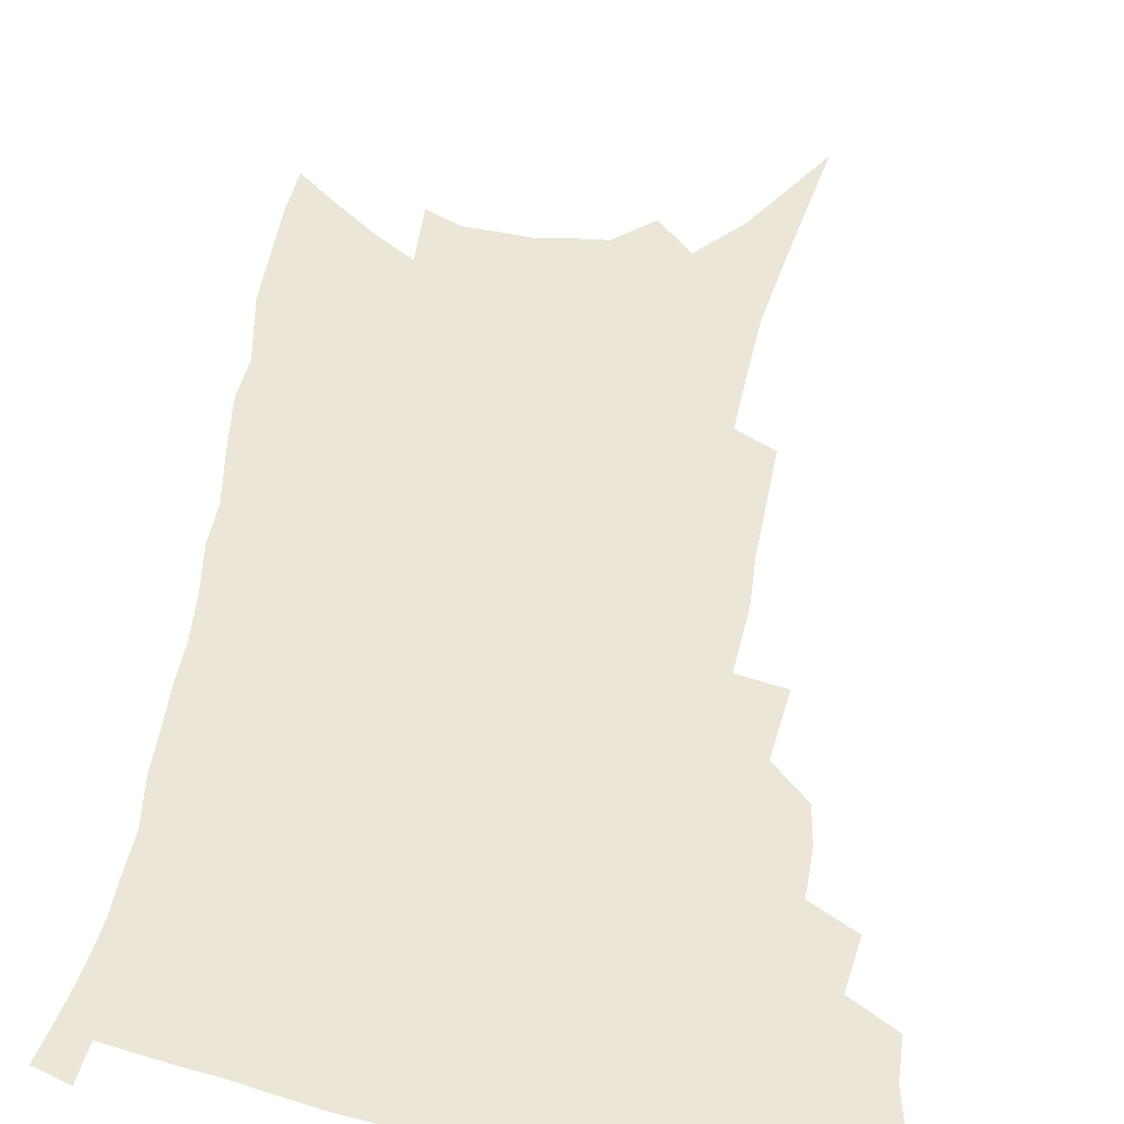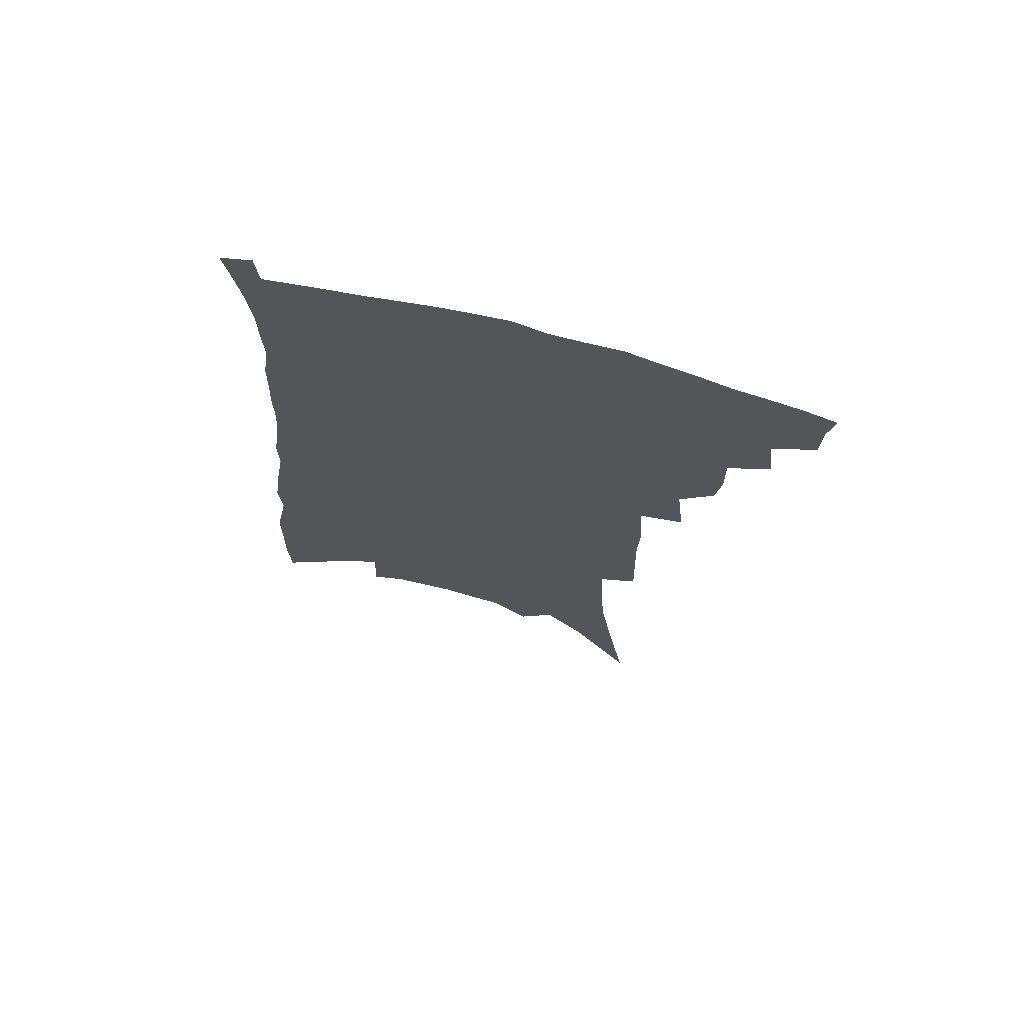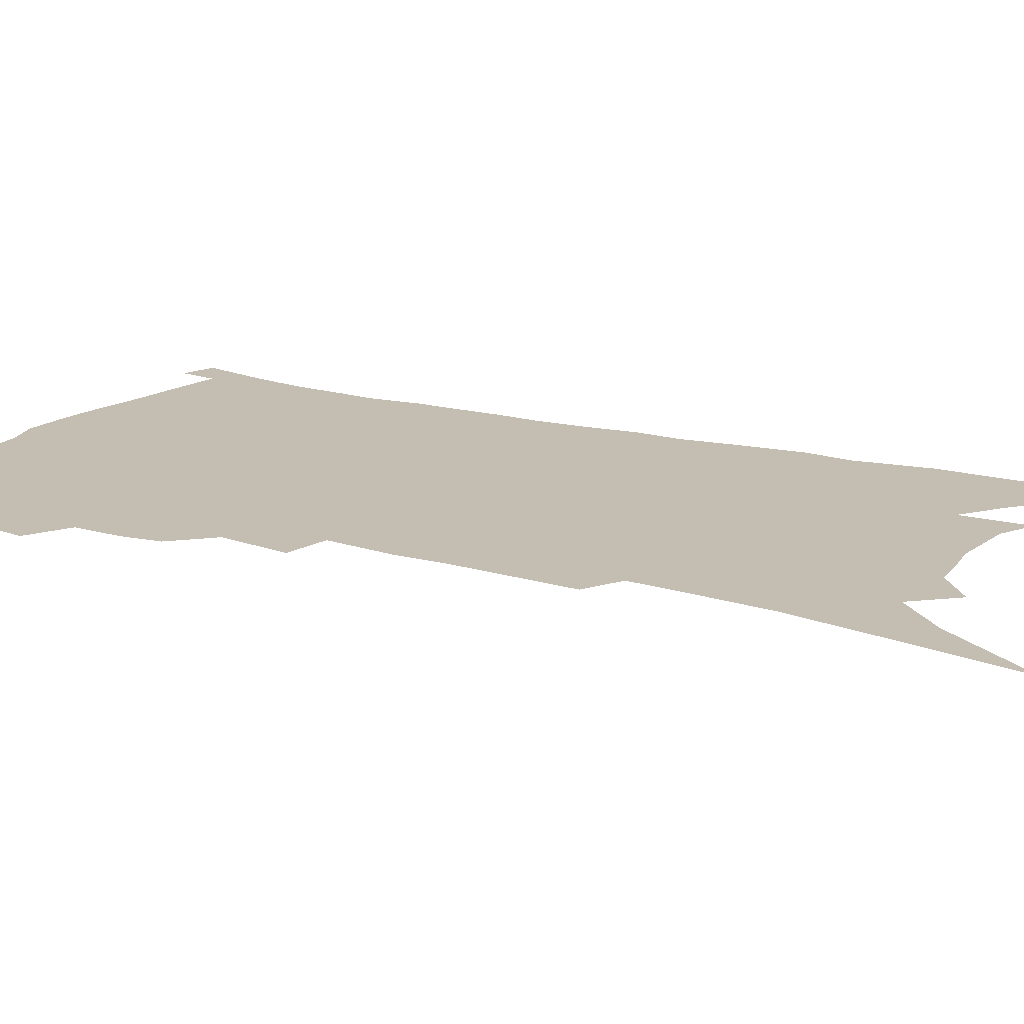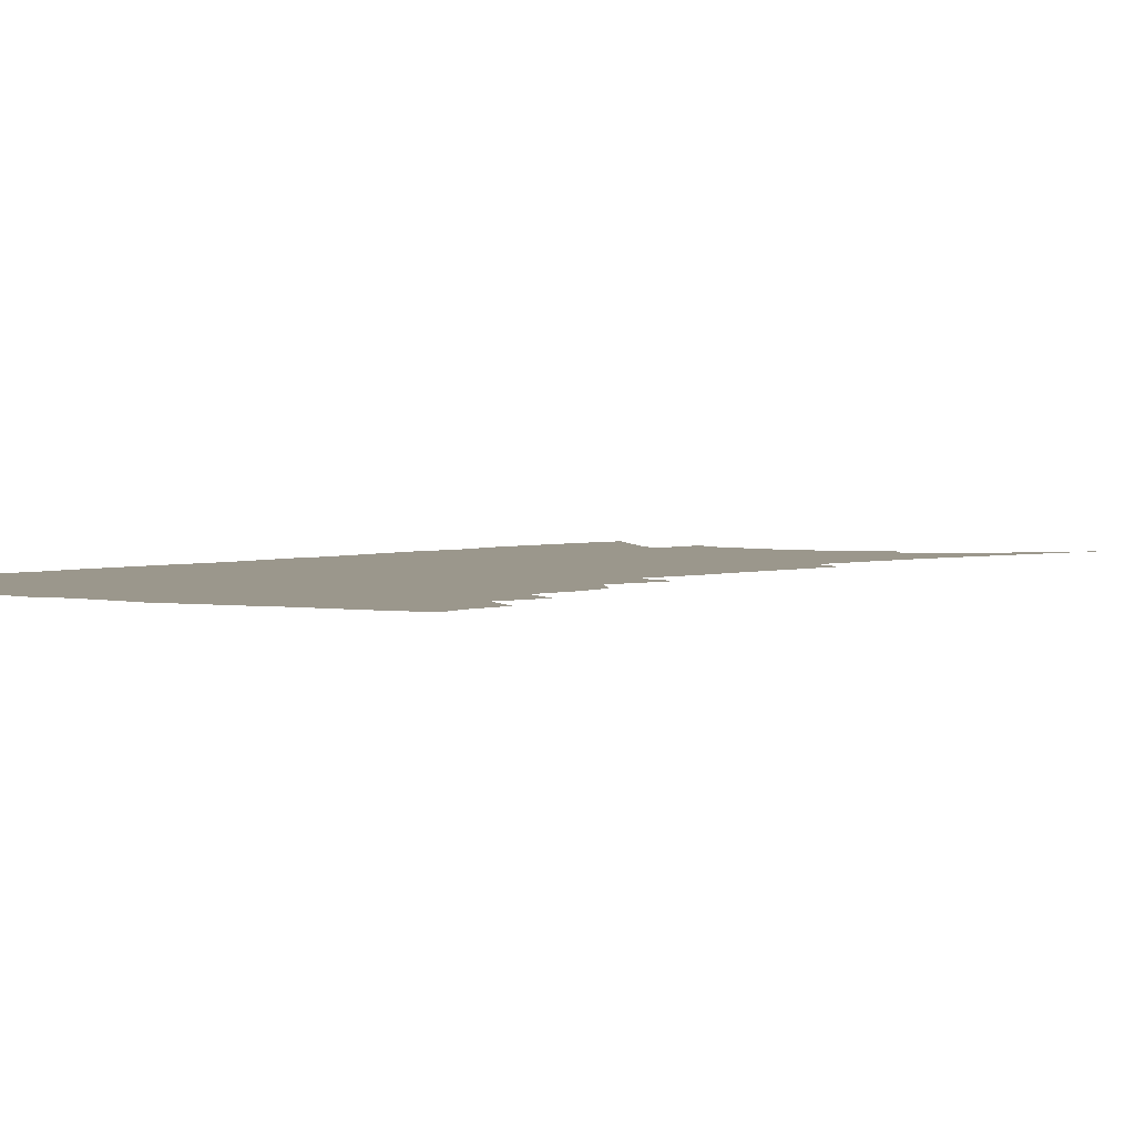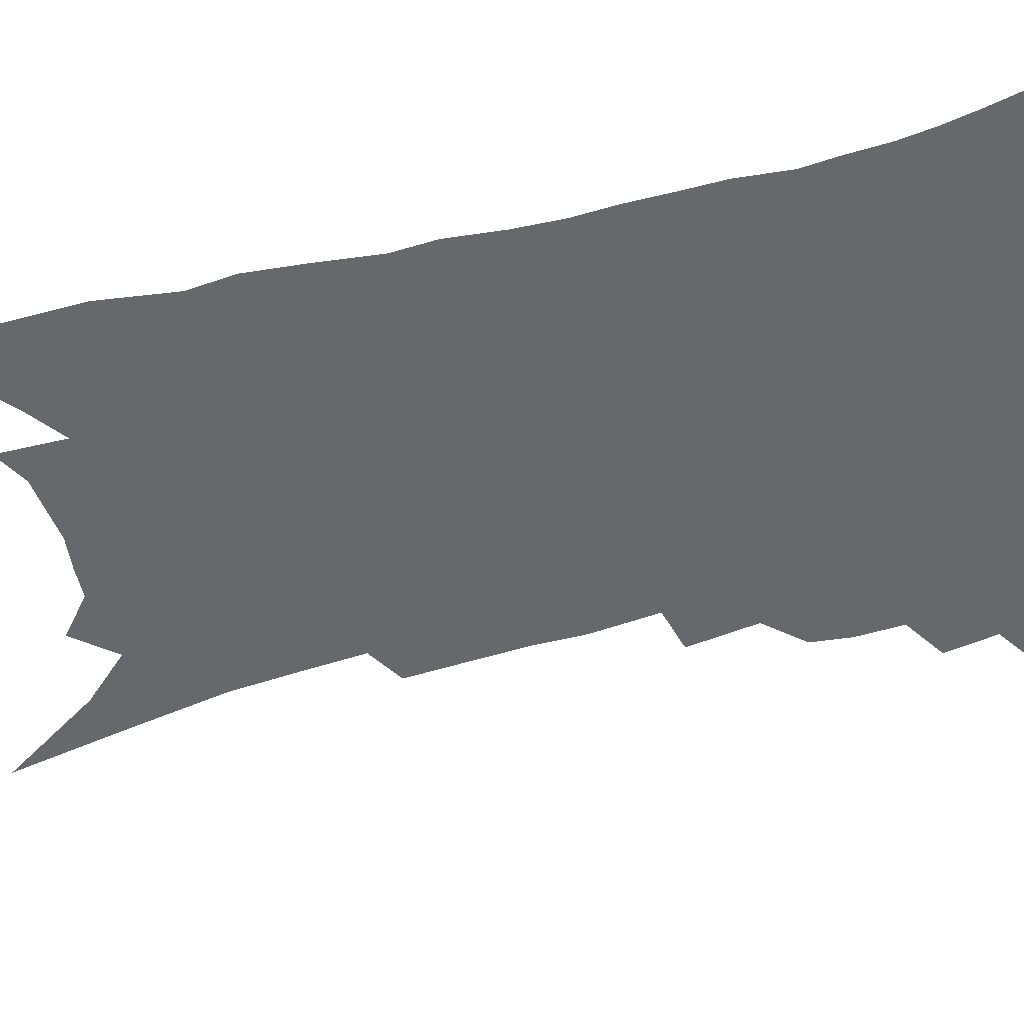
<metadata>
{"format":"obj","ext":"obj","renderer":"f3d","projection":"perspective","resolution":1024,"background":"white","views":[{"elev":46.6,"azim":-170.6,"up":"+Z"},{"elev":71.0,"azim":-165.7,"up":"+Y"},{"elev":17.2,"azim":-59.7,"up":"+Z"},{"elev":2.7,"azim":-139.1,"up":"+Z"},{"elev":-52.4,"azim":107.2,"up":"+Z"}]}
</metadata>
<code>
v 463.9 389.5 0
v 463.5 403.7 0
v 461 416 0
v 476.5 361.8 0
v 479 380.3 0
v 477 392.8 0
v 475.9 405.9 0
v 472.7 419.4 0
v 493.4 322.4 0
v 491.3 336.4 0
v 491.5 353.1 0
v 493 370.8 0
v 491.7 383.6 0
v 489.9 396 0
v 487.9 408.2 0
v 484.8 421.8 0
v 502.9 284.7 0
v 505.6 309.8 0
v 506.5 330.1 0
v 506 345.1 0
v 506.3 360.9 0
v 505.3 373.9 0
v 504 386.3 0
v 502.2 398.4 0
v 499.8 410.5 0
v 497.1 423.7 0
v 516.9 195.6 0
v 517.4 217.5 0
v 517.9 238.8 0
v 517.1 257.1 0
v 518.8 281.4 0
v 518.6 300.3 0
v 518.7 318.2 0
v 517.6 332.2 0
v 517.7 347.5 0
v 518.1 363.3 0
v 517.4 376.4 0
v 515.9 388.5 0
v 514.2 400.4 0
v 512.1 412.2 0
v 508.9 427.2 0
v 515.9 60.52 0
v 522.5 102.7 0
v 528 140.4 0
v 529.3 165.1 0
v 530.2 188.2 0
v 531.7 213.5 0
v 531.6 233.6 0
v 531.3 252.5 0
v 531.3 271.9 0
v 531.4 290.9 0
v 531.5 309 0
v 532.1 326.3 0
v 531.9 340.5 0
v 530.6 352.8 0
v 530.6 367 0
v 529.4 378.7 0
v 527.7 390.5 0
v 525.9 402.4 0
v 523.9 414.6 0
v 520.9 429.9 0
v 537.7 96.99 0
v 540.5 129 0
v 542.8 157.9 0
v 543.3 180.7 0
v 543 200.8 0
v 544.6 226.8 0
v 543.5 243.1 0
v 543 260.9 0
v 543.1 279.6 0
v 542.5 295.3 0
v 542.9 313.8 0
v 542.8 327.8 0
v 543 343.2 0
v 542.3 356 0
v 541.8 368.5 0
v 541.6 380.9 0
v 539.5 392.3 0
v 538.1 404.1 0
v 535.9 417.2 0
v 532.9 433.2 0
v 552.4 114 0
v 555.5 148 0
v 556.2 172.2 0
v 555.3 190.6 0
v 555.7 213.5 0
v 555.9 234.8 0
v 555 251.2 0
v 554.9 269.6 0
v 554 283.9 0
v 553.7 300.2 0
v 553.3 314.6 0
v 554 331.6 0
v 554.1 345.7 0
v 553.5 357.9 0
v 553 369.8 0
v 552.8 382.1 0
v 551.7 393.4 0
v 550.7 404.8 0
v 548.6 417.8 0
v 546 432.9 0
v 565.1 100.2 0
v 566.8 131.2 0
v 567.2 155.8 0
v 567.5 179.5 0
v 566.9 199.3 0
v 566.5 219.6 0
v 566.1 238.2 0
v 565.5 255.3 0
v 565.3 272.4 0
v 564.9 288.5 0
v 564.5 303.5 0
v 565.1 320.9 0
v 564.4 332.9 0
v 565.1 348.3 0
v 564.5 359.5 0
v 564.6 372 0
v 563.9 383.1 0
v 563 394.4 0
v 562.2 405.9 0
v 560.9 418.2 0
v 558.6 433 0
v 578 112 0
v 578.5 138.3 0
v 578.6 163 0
v 578.1 181.6 0
v 577.5 202.1 0
v 577 224.3 0
v 576.7 244.6 0
v 575.8 258.6 0
v 575.8 275.6 0
v 575.3 290.4 0
v 575.1 305.3 0
v 575.4 322.6 0
v 575.6 336.8 0
v 575.5 348.9 0
v 575.4 360.7 0
v 575.6 373.4 0
v 575 384 0
v 574.8 395.2 0
v 573.9 406.9 0
v 572.8 419.2 0
v 570.6 436.2 0
v 589.5 113 0
v 589.7 142.2 0
v 589.4 164.3 0
v 588.8 184.9 0
v 588.1 206.1 0
v 587.6 221.6 0
v 586.2 248.8 0
v 586.3 262.1 0
v 586.2 276.8 0
v 585.8 292.9 0
v 585.5 307.6 0
v 585.6 323.6 0
v 585.8 337.6 0
v 585.9 349.6 0
v 585.9 361 0
v 586.2 373.4 0
v 586.2 384.5 0
v 586.1 395.6 0
v 585.9 406.9 0
v 584.6 420.2 0
v 583.2 435.1 0
v 601.1 114.7 0
v 600.7 142.7 0
v 600.2 164.9 0
v 599.4 186.9 0
v 598.6 206.8 0
v 598.1 222.4 0
v 597.9 240.3 0
v 597 257.4 0
v 596.3 277.5 0
v 596 294 0
v 595.8 308.6 0
v 595.7 323.8 0
v 596 336.2 0
v 596.2 350.2 0
v 596.6 361.8 0
v 597 373.6 0
v 597.4 384.7 0
v 597.4 395.7 0
v 597.4 407.2 0
v 596.8 419.9 0
v 595.9 433.6 0
v 612.7 113.8 0
v 611.8 141.9 0
v 611.3 162.2 0
v 610.2 185 0
v 609.3 205 0
v 608.6 225.4 0
v 608 243.4 0
v 607.1 262.5 0
v 606.6 276.9 0
v 606 293.8 0
v 605.9 308.3 0
v 606 322.3 0
v 606.1 336.8 0
v 606.5 349.2 0
v 606.9 362 0
v 607.5 373.6 0
v 608.2 384.4 0
v 609.1 395.3 0
v 609.7 406.1 0
v 609.5 418.2 0
v 609.1 431.1 0
v 624.5 113 0
v 623.7 136.4 0
v 622.3 160.8 0
v 621.5 181.1 0
v 620.1 203.1 0
v 618.9 224.7 0
v 618.1 242.7 0
v 617.5 259.4 0
v 616.7 276.1 0
v 616.6 290.6 0
v 616.1 306.2 0
v 616.5 319.5 0
v 615.9 336.9 0
v 616.6 348.4 0
v 617 361.6 0
v 617.9 372.3 0
v 618.9 383.6 0
v 619.8 394.5 0
v 620.8 405.4 0
v 621.6 416.4 0
v 621.9 428.6 0
v 637 106.7 0
v 635.7 131 0
v 634.8 152.9 0
v 632.8 177.8 0
v 631.4 199.2 0
v 629.8 220.8 0
v 629.2 237.7 0
v 629.5 252.1 0
v 627.1 273.7 0
v 627 288 0
v 626.5 303.4 0
v 627.6 315 0
v 626.9 331.7 0
v 627.3 345 0
v 627 359.8 0
v 628.4 370.7 0
v 629.3 383.8 0
v 630.4 393.8 0
v 631.6 404.4 0
v 632.8 415.1 0
v 633.5 427 0
v 649.2 121.6 0
v 646.9 147.6 0
v 645.6 169.3 0
v 643.9 191.4 0
v 642 213.1 0
v 640.5 232.6 0
v 640.2 248.9 0
v 639.5 265.7 0
v 638.3 283 0
v 638.3 297.3 0
v 637.6 313.9 0
v 637.6 328.1 0
v 638.7 340.3 0
v 638.5 354.7 0
v 639 368.1 0
v 639.3 381.8 0
v 640.7 392.7 0
v 642.2 403.1 0
v 643.6 413.8 0
v 644.8 425.1 0
v 663.7 109.5 0
v 662 133.7 0
v 659.9 157.6 0
v 658.4 179.1 0
v 656.3 201 0
v 654.5 221.3 0
v 653.1 240.1 0
v 652.2 257.5 0
v 651.3 274.3 0
v 649.7 292.1 0
v 649.3 307.5 0
v 650.7 320.1 0
v 649.5 336.8 0
v 648.8 352.2 0
v 649.5 365.3 0
v 650.2 378.1 0
v 651.4 390 0
v 652.8 401.6 0
v 654.3 412.3 0
v 656 423.2 0
v 657.1 436.5 0
v 679 95.99 0
v 679.9 114.7 0
v 679.4 135.6 0
v 679 155.6 0
v 674.2 182.7 0
v 675.3 199 0
v 672.5 220.4 0
v 669.1 242.2 0
v 669.2 257.7 0
v 666.5 277.4 0
v 665.1 294.6 0
v 665.2 309.3 0
v 664.5 325.3 0
v 664.1 340.7 0
v 661.6 359.3 0
v 662.2 372.5 0
v 662.3 387 0
v 663.4 399.5 0
v 664.9 410.6 0
v 666.8 421.4 0
v 669 432.5 0
f 5 6 1
f 1 6 2
f 6 7 2
f 2 7 3
f 7 8 3
f 11 12 4
f 4 12 5
f 12 13 5
f 5 13 6
f 13 14 6
f 6 14 7
f 14 15 7
f 7 15 8
f 15 16 8
f 18 19 9
f 9 19 10
f 19 20 10
f 10 20 11
f 20 21 11
f 11 21 12
f 21 22 12
f 12 22 13
f 22 23 13
f 13 23 14
f 23 24 14
f 14 24 15
f 24 25 15
f 15 25 16
f 25 26 16
f 31 32 17
f 17 32 18
f 32 33 18
f 18 33 19
f 33 34 19
f 19 34 20
f 34 35 20
f 20 35 21
f 35 36 21
f 21 36 22
f 36 37 22
f 22 37 23
f 37 38 23
f 23 38 24
f 38 39 24
f 24 39 25
f 39 40 25
f 25 40 26
f 40 41 26
f 46 47 27
f 27 47 28
f 47 48 28
f 28 48 29
f 48 49 29
f 29 49 30
f 49 50 30
f 30 50 31
f 50 51 31
f 31 51 32
f 51 52 32
f 32 52 33
f 52 53 33
f 33 53 34
f 53 54 34
f 34 54 35
f 54 55 35
f 35 55 36
f 55 56 36
f 36 56 37
f 56 57 37
f 37 57 38
f 57 58 38
f 38 58 39
f 58 59 39
f 39 59 40
f 59 60 40
f 40 60 41
f 60 61 41
f 42 62 43
f 62 63 43
f 43 63 44
f 63 64 44
f 44 64 45
f 64 65 45
f 45 65 46
f 65 66 46
f 46 66 47
f 66 67 47
f 47 67 48
f 67 68 48
f 48 68 49
f 68 69 49
f 49 69 50
f 69 70 50
f 50 70 51
f 70 71 51
f 51 71 52
f 71 72 52
f 52 72 53
f 72 73 53
f 53 73 54
f 73 74 54
f 54 74 55
f 74 75 55
f 55 75 56
f 75 76 56
f 56 76 57
f 76 77 57
f 57 77 58
f 77 78 58
f 58 78 59
f 78 79 59
f 59 79 60
f 79 80 60
f 60 80 61
f 80 81 61
f 62 82 63
f 82 83 63
f 63 83 64
f 83 84 64
f 64 84 65
f 84 85 65
f 65 85 66
f 85 86 66
f 66 86 67
f 86 87 67
f 67 87 68
f 87 88 68
f 68 88 69
f 88 89 69
f 69 89 70
f 89 90 70
f 70 90 71
f 90 91 71
f 71 91 72
f 91 92 72
f 72 92 73
f 92 93 73
f 73 93 74
f 93 94 74
f 74 94 75
f 94 95 75
f 75 95 76
f 95 96 76
f 76 96 77
f 96 97 77
f 77 97 78
f 97 98 78
f 78 98 79
f 98 99 79
f 79 99 80
f 99 100 80
f 80 100 81
f 100 101 81
f 102 103 82
f 82 103 83
f 103 104 83
f 83 104 84
f 104 105 84
f 84 105 85
f 105 106 85
f 85 106 86
f 106 107 86
f 86 107 87
f 107 108 87
f 87 108 88
f 108 109 88
f 88 109 89
f 109 110 89
f 89 110 90
f 110 111 90
f 90 111 91
f 111 112 91
f 91 112 92
f 112 113 92
f 92 113 93
f 113 114 93
f 93 114 94
f 114 115 94
f 94 115 95
f 115 116 95
f 95 116 96
f 116 117 96
f 96 117 97
f 117 118 97
f 97 118 98
f 118 119 98
f 98 119 99
f 119 120 99
f 99 120 100
f 120 121 100
f 100 121 101
f 121 122 101
f 102 123 103
f 123 124 103
f 103 124 104
f 124 125 104
f 104 125 105
f 125 126 105
f 105 126 106
f 126 127 106
f 106 127 107
f 127 128 107
f 107 128 108
f 128 129 108
f 108 129 109
f 129 130 109
f 109 130 110
f 130 131 110
f 110 131 111
f 131 132 111
f 111 132 112
f 132 133 112
f 112 133 113
f 133 134 113
f 113 134 114
f 134 135 114
f 114 135 115
f 135 136 115
f 115 136 116
f 136 137 116
f 116 137 117
f 137 138 117
f 117 138 118
f 138 139 118
f 118 139 119
f 139 140 119
f 119 140 120
f 140 141 120
f 120 141 121
f 141 142 121
f 121 142 122
f 142 143 122
f 123 144 124
f 144 145 124
f 124 145 125
f 145 146 125
f 125 146 126
f 146 147 126
f 126 147 127
f 147 148 127
f 127 148 128
f 148 149 128
f 128 149 129
f 149 150 129
f 129 150 130
f 150 151 130
f 130 151 131
f 151 152 131
f 131 152 132
f 152 153 132
f 132 153 133
f 153 154 133
f 133 154 134
f 154 155 134
f 134 155 135
f 155 156 135
f 135 156 136
f 156 157 136
f 136 157 137
f 157 158 137
f 137 158 138
f 158 159 138
f 138 159 139
f 159 160 139
f 139 160 140
f 160 161 140
f 140 161 141
f 161 162 141
f 141 162 142
f 162 163 142
f 142 163 143
f 163 164 143
f 144 165 145
f 165 166 145
f 145 166 146
f 166 167 146
f 146 167 147
f 167 168 147
f 147 168 148
f 168 169 148
f 148 169 149
f 169 170 149
f 149 170 150
f 170 171 150
f 150 171 151
f 171 172 151
f 151 172 152
f 172 173 152
f 152 173 153
f 173 174 153
f 153 174 154
f 174 175 154
f 154 175 155
f 175 176 155
f 155 176 156
f 176 177 156
f 156 177 157
f 177 178 157
f 157 178 158
f 178 179 158
f 158 179 159
f 179 180 159
f 159 180 160
f 180 181 160
f 160 181 161
f 181 182 161
f 161 182 162
f 182 183 162
f 162 183 163
f 183 184 163
f 163 184 164
f 184 185 164
f 165 186 166
f 186 187 166
f 166 187 167
f 187 188 167
f 167 188 168
f 188 189 168
f 168 189 169
f 189 190 169
f 169 190 170
f 190 191 170
f 170 191 171
f 191 192 171
f 171 192 172
f 192 193 172
f 172 193 173
f 193 194 173
f 173 194 174
f 194 195 174
f 174 195 175
f 195 196 175
f 175 196 176
f 196 197 176
f 176 197 177
f 197 198 177
f 177 198 178
f 198 199 178
f 178 199 179
f 199 200 179
f 179 200 180
f 200 201 180
f 180 201 181
f 201 202 181
f 181 202 182
f 202 203 182
f 182 203 183
f 203 204 183
f 183 204 184
f 204 205 184
f 184 205 185
f 205 206 185
f 186 207 187
f 207 208 187
f 187 208 188
f 208 209 188
f 188 209 189
f 209 210 189
f 189 210 190
f 210 211 190
f 190 211 191
f 211 212 191
f 191 212 192
f 212 213 192
f 192 213 193
f 213 214 193
f 193 214 194
f 214 215 194
f 194 215 195
f 215 216 195
f 195 216 196
f 216 217 196
f 196 217 197
f 217 218 197
f 197 218 198
f 218 219 198
f 198 219 199
f 219 220 199
f 199 220 200
f 220 221 200
f 200 221 201
f 221 222 201
f 201 222 202
f 222 223 202
f 202 223 203
f 223 224 203
f 203 224 204
f 224 225 204
f 204 225 205
f 225 226 205
f 205 226 206
f 226 227 206
f 207 228 208
f 228 229 208
f 208 229 209
f 229 230 209
f 209 230 210
f 230 231 210
f 210 231 211
f 231 232 211
f 211 232 212
f 232 233 212
f 212 233 213
f 233 234 213
f 213 234 214
f 234 235 214
f 214 235 215
f 235 236 215
f 215 236 216
f 236 237 216
f 216 237 217
f 237 238 217
f 217 238 218
f 238 239 218
f 218 239 219
f 239 240 219
f 219 240 220
f 240 241 220
f 220 241 221
f 241 242 221
f 221 242 222
f 242 243 222
f 222 243 223
f 243 244 223
f 223 244 224
f 244 245 224
f 224 245 225
f 245 246 225
f 225 246 226
f 246 247 226
f 226 247 227
f 247 248 227
f 229 249 230
f 249 250 230
f 230 250 231
f 250 251 231
f 231 251 232
f 251 252 232
f 232 252 233
f 252 253 233
f 233 253 234
f 253 254 234
f 234 254 235
f 254 255 235
f 235 255 236
f 255 256 236
f 236 256 237
f 256 257 237
f 237 257 238
f 257 258 238
f 238 258 239
f 258 259 239
f 239 259 240
f 259 260 240
f 240 260 241
f 260 261 241
f 241 261 242
f 261 262 242
f 242 262 243
f 262 263 243
f 243 263 244
f 263 264 244
f 244 264 245
f 264 265 245
f 245 265 246
f 265 266 246
f 246 266 247
f 266 267 247
f 247 267 248
f 267 268 248
f 249 269 250
f 269 270 250
f 250 270 251
f 270 271 251
f 251 271 252
f 271 272 252
f 252 272 253
f 272 273 253
f 253 273 254
f 273 274 254
f 254 274 255
f 274 275 255
f 255 275 256
f 275 276 256
f 256 276 257
f 276 277 257
f 257 277 258
f 277 278 258
f 258 278 259
f 278 279 259
f 259 279 260
f 279 280 260
f 260 280 261
f 280 281 261
f 261 281 262
f 281 282 262
f 262 282 263
f 282 283 263
f 263 283 264
f 283 284 264
f 264 284 265
f 284 285 265
f 265 285 266
f 285 286 266
f 266 286 267
f 286 287 267
f 267 287 268
f 287 288 268
f 269 290 270
f 290 291 270
f 270 291 271
f 291 292 271
f 271 292 272
f 292 293 272
f 272 293 273
f 293 294 273
f 273 294 274
f 294 295 274
f 274 295 275
f 295 296 275
f 275 296 276
f 296 297 276
f 276 297 277
f 297 298 277
f 277 298 278
f 298 299 278
f 278 299 279
f 299 300 279
f 279 300 280
f 300 301 280
f 280 301 281
f 301 302 281
f 281 302 282
f 302 303 282
f 282 303 283
f 303 304 283
f 283 304 284
f 304 305 284
f 284 305 285
f 305 306 285
f 285 306 286
f 306 307 286
f 286 307 287
f 307 308 287
f 287 308 288
f 308 309 288
f 288 309 289
f 309 310 289

</code>
